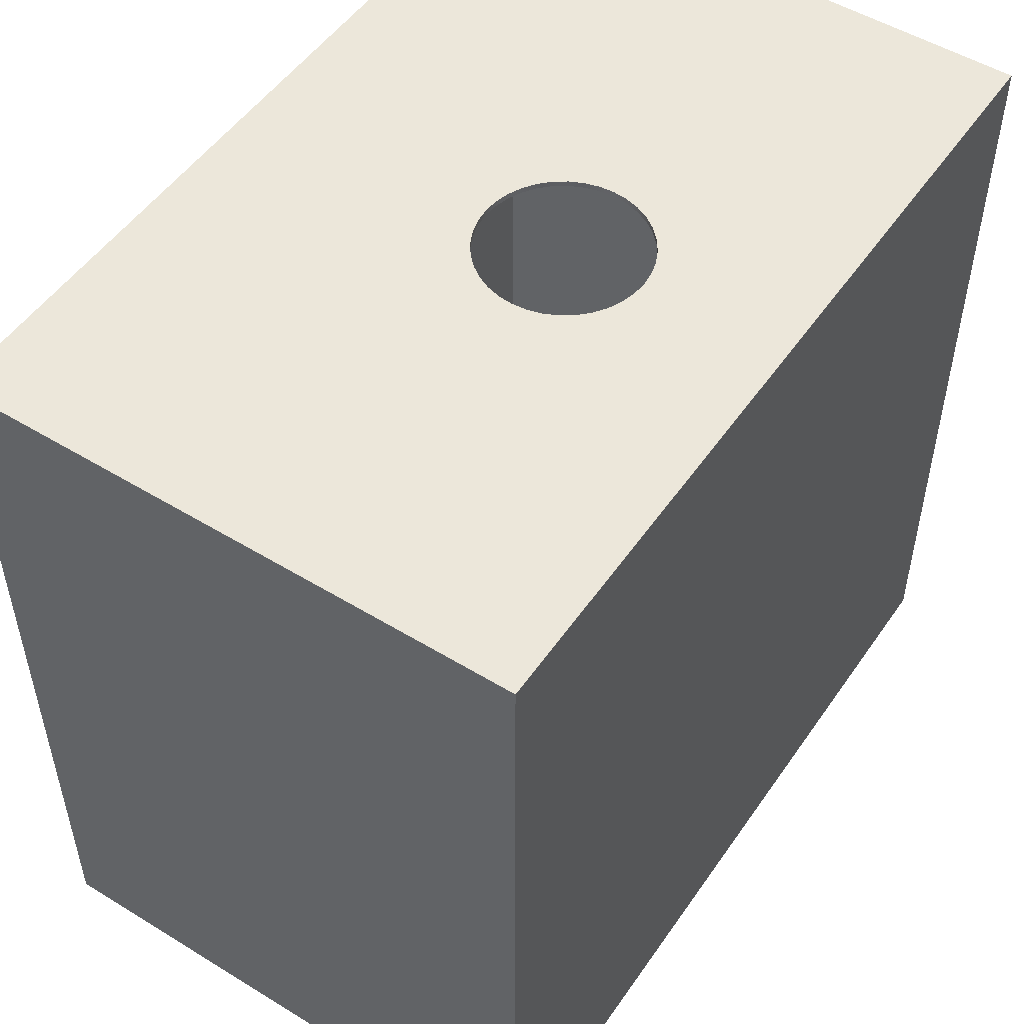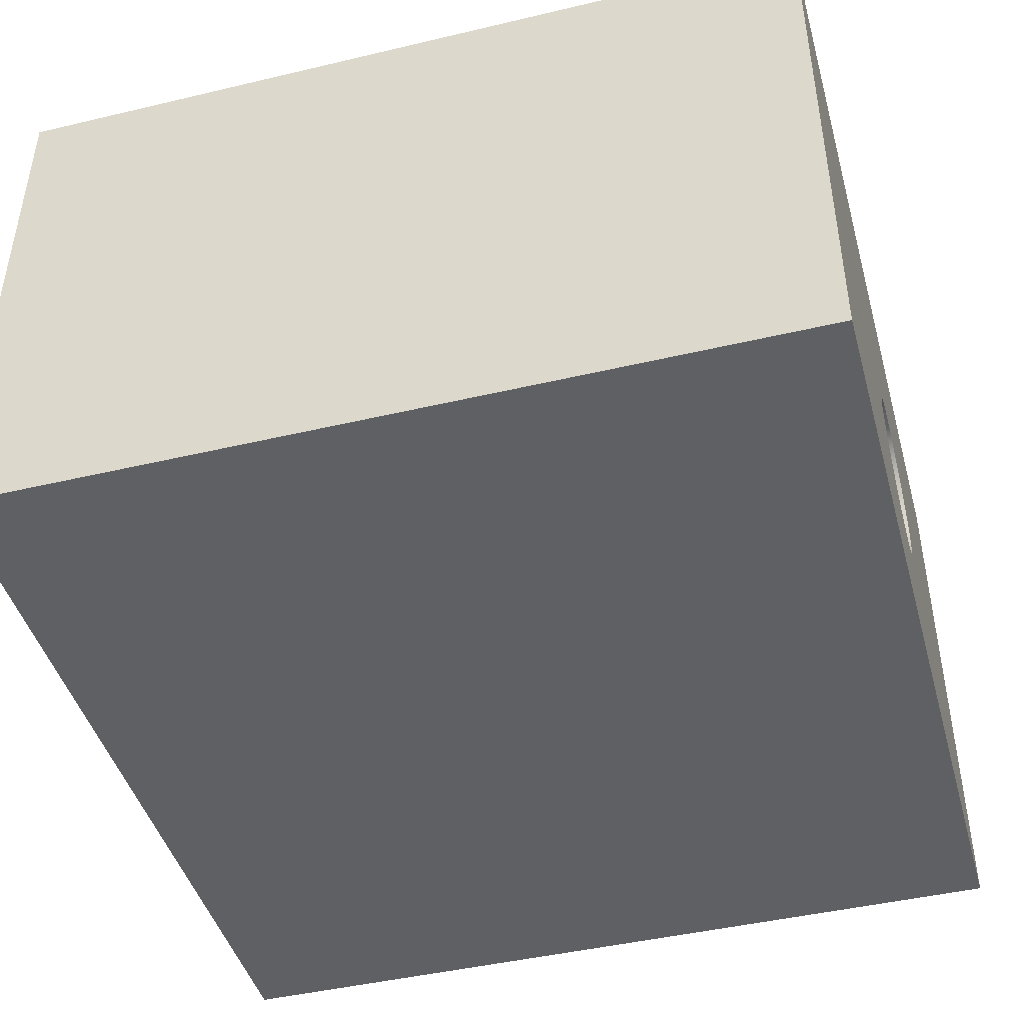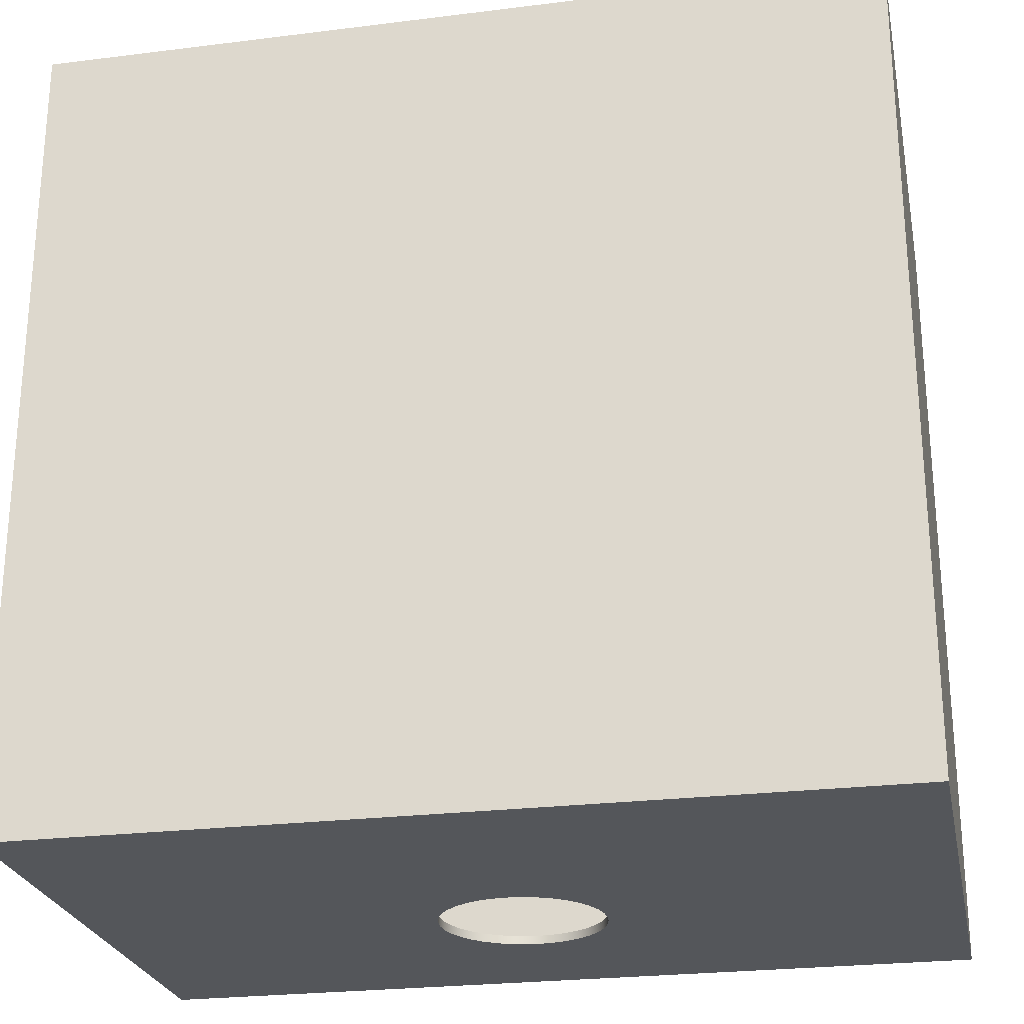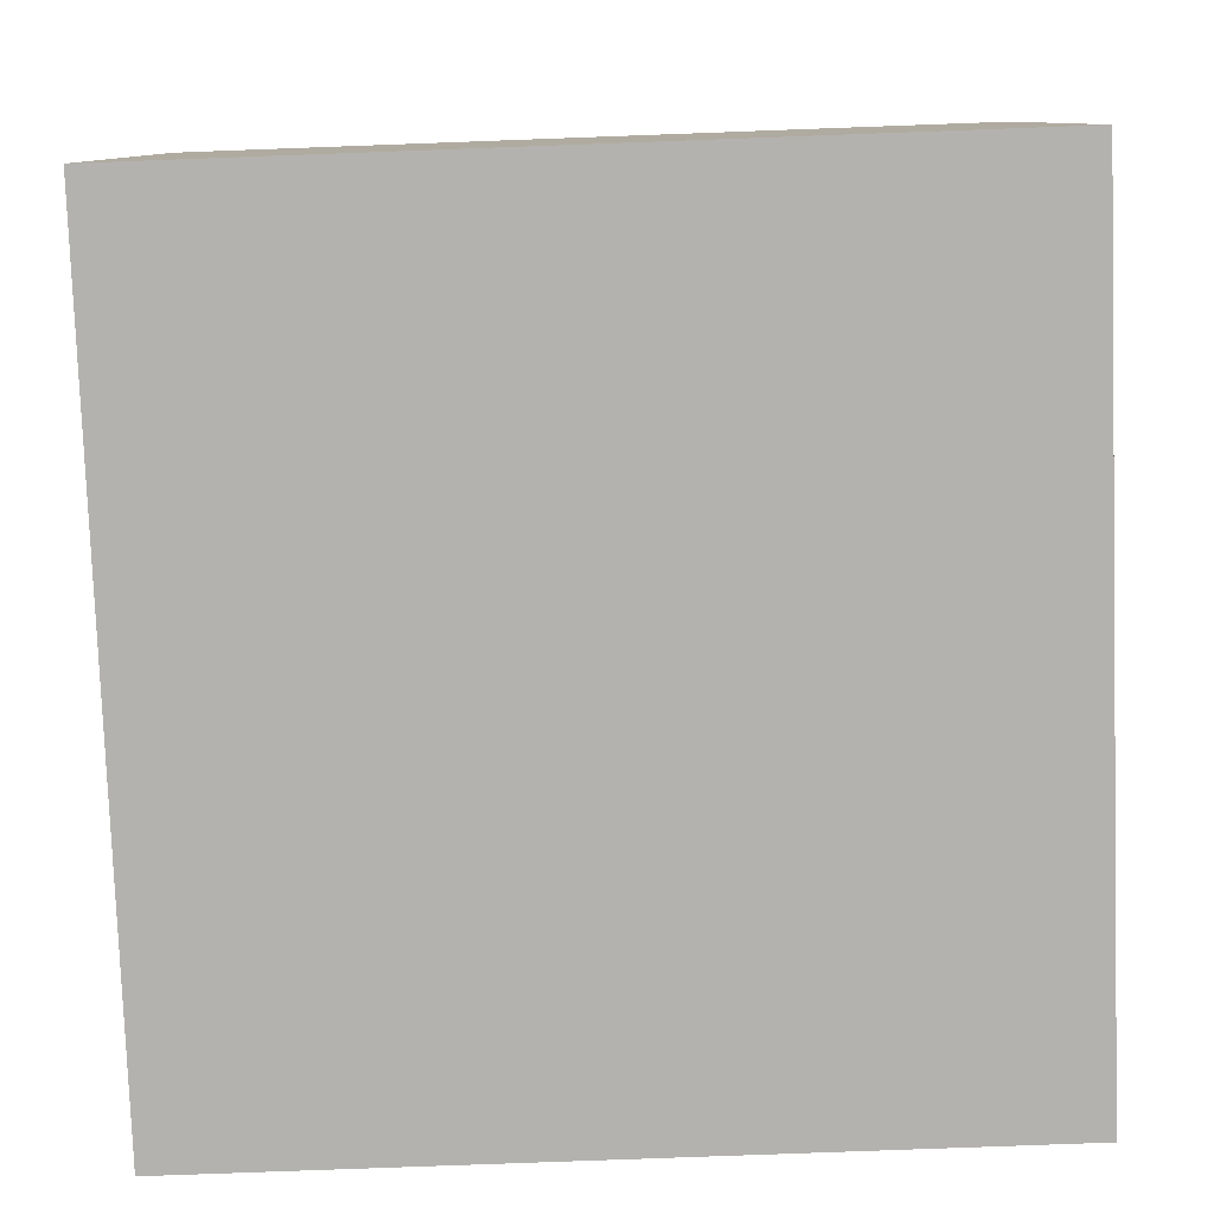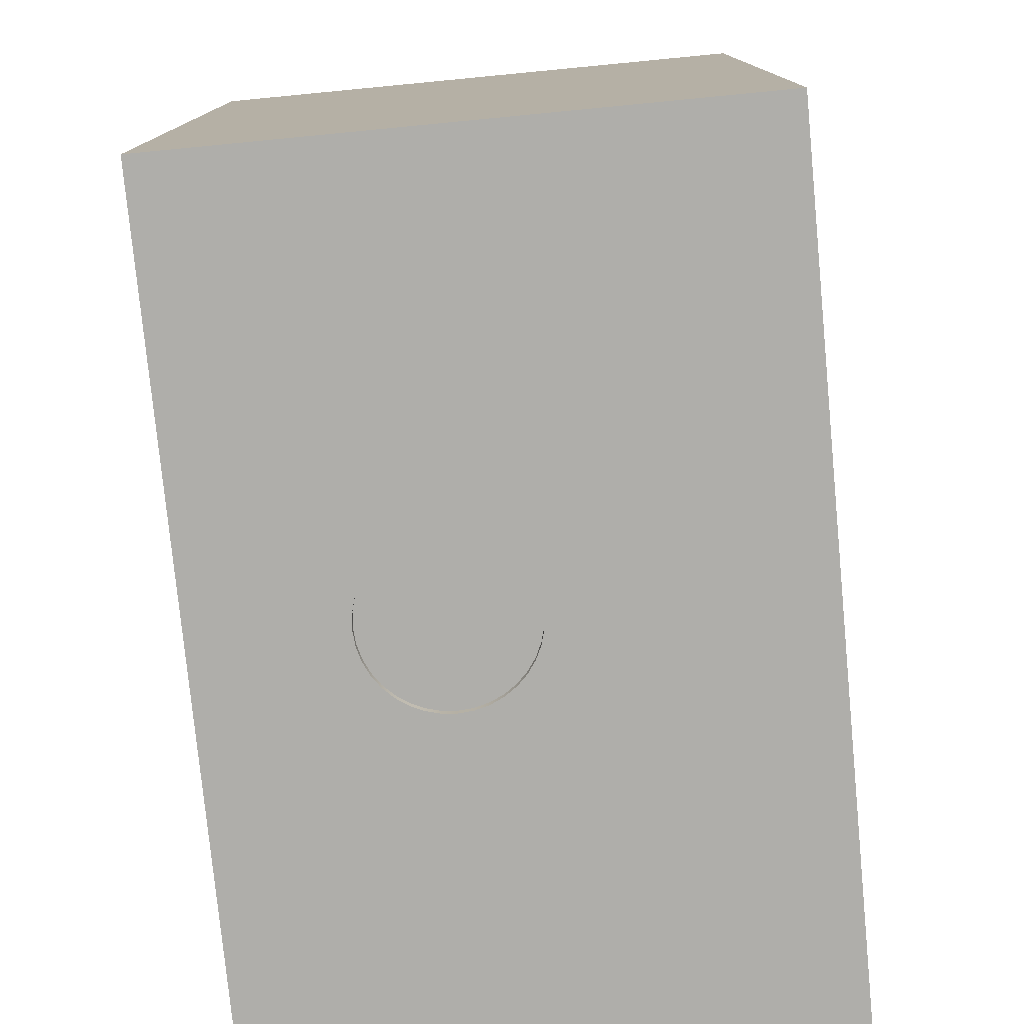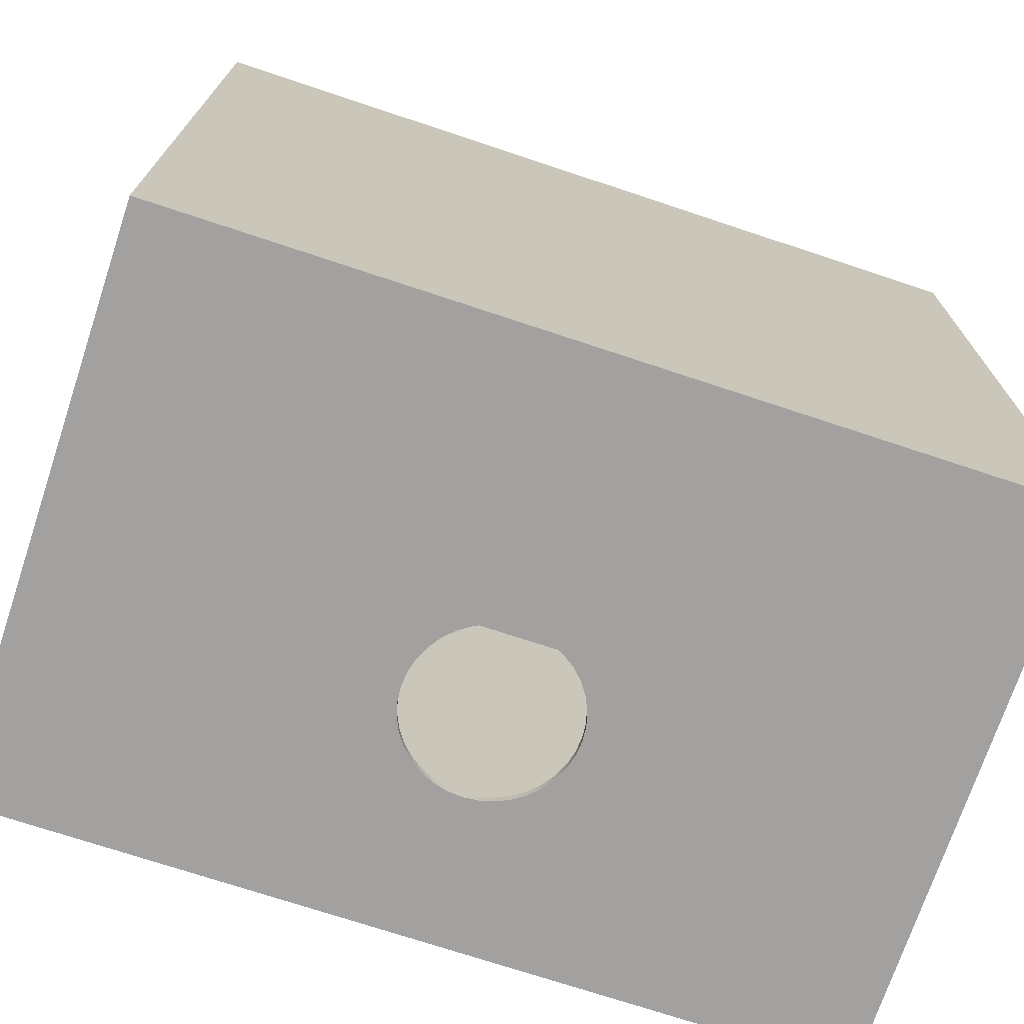
<metadata>
{"format":"obj","ext":"obj","renderer":"f3d","projection":"perspective","resolution":1024,"background":"white","views":[{"elev":51.4,"azim":-56.4,"up":"+Z"},{"elev":-44.7,"azim":105.4,"up":"+Y"},{"elev":-25.2,"azim":-168.6,"up":"+Z"},{"elev":-79.8,"azim":-87.9,"up":"+Y"},{"elev":-77.6,"azim":95.5,"up":"+Z"},{"elev":-72.3,"azim":161.6,"up":"+Z"}]}
</metadata>
<code>
g default
v -3.061 -2.057 3
v -0.6014 -0.3994 3
v -0.5922 -0.295 3
v -0.5651 -0.1937 3
v -0.5208 -0.09874 3
v -0.4607 -0.01287 3
v -0.3866 0.06125 3
v -0.3007 0.1214 3
v -0.2057 0.1657 3
v -0.1044 0.1928 3
v 0 0.2019 3
v 0.1044 0.1928 3
v 0.2057 0.1657 3
v 0.3007 0.1214 3
v 0.3866 0.06125 3
v 0.4607 -0.01287 3
v 0.5208 -0.09874 3
v 0.5651 -0.1937 3
v 0.5922 -0.295 3
v 3.061 -2.057 3
v 3.061 2.057 3
v -3.061 2.057 3
v 0.6014 -0.3994 3
v 0.5922 -0.5039 3
v 0.5651 -0.6051 3
v 0.5208 -0.7001 3
v 0.4607 -0.786 3
v 0.3866 -0.8601 3
v 0.3007 -0.9202 3
v 0.2057 -0.9645 3
v 0.1044 -0.9917 3
v -0 -1.001 3
v -0.1044 -0.9917 3
v -0.2057 -0.9645 3
v -0.3007 -0.9202 3
v -0.3866 -0.8601 3
v -0.4607 -0.786 3
v -0.5208 -0.7001 3
v -0.5651 -0.6051 3
v -0.5922 -0.5039 3
v -3.061 -2.057 -3
v -3.061 2.057 -3
v 3.061 -2.057 -3
v 3.061 2.057 -3
v -0.6014 -0.3994 -3
v -0.5922 -0.5039 -3
v -0.5651 -0.6051 -3
v -0.5208 -0.7001 -3
v -0.4607 -0.786 -3
v -0.3866 -0.8601 -3
v -0.3007 -0.9202 -3
v -0.2057 -0.9645 -3
v -0.1044 -0.9917 -3
v -0 -1.001 -3
v 0.1044 -0.9917 -3
v 0.2057 -0.9645 -3
v 0.3007 -0.9202 -3
v 0.3866 -0.8601 -3
v 0.4607 -0.786 -3
v 0.5208 -0.7001 -3
v 0.5651 -0.6051 -3
v 0.5922 -0.5039 -3
v 0.6014 -0.3994 -3
v 0.5922 -0.295 -3
v 0.5651 -0.1937 -3
v 0.5208 -0.09874 -3
v 0.4607 -0.01287 -3
v 0.3866 0.06125 -3
v 0.3007 0.1214 -3
v 0.2057 0.1657 -3
v 0.1044 0.1928 -3
v 0 0.2019 -3
v -0.1044 0.1928 -3
v -0.2057 0.1657 -3
v -0.3007 0.1214 -3
v -0.3866 0.06125 -3
v -0.4607 -0.01287 -3
v -0.5208 -0.09874 -3
v -0.5651 -0.1937 -3
v -0.5922 -0.295 -3
v -2.995 -1.98 2.96
v -0.6014 -0.3994 2.96
v -0.5922 -0.5039 2.96
v -0.5651 -0.6051 2.96
v -0.5208 -0.7001 2.96
v -0.4607 -0.786 2.96
v -0.3866 -0.8601 2.96
v -0.3007 -0.9202 2.96
v -0.2057 -0.9645 2.96
v -0.1044 -0.9917 2.96
v -0 -1.001 2.96
v 0.1044 -0.9917 2.96
v 0.2057 -0.9645 2.96
v 0.3007 -0.9202 2.96
v 0.3866 -0.8601 2.96
v 0.4607 -0.786 2.96
v 0.5208 -0.7001 2.96
v 0.5651 -0.6051 2.96
v 0.5922 -0.5039 2.96
v 0.6014 -0.3994 2.96
v 2.995 1.98 2.96
v 2.995 -1.98 2.96
v 0.5922 -0.295 2.96
v 0.5651 -0.1937 2.96
v 0.5208 -0.09874 2.96
v 0.4607 -0.01287 2.96
v 0.3866 0.06125 2.96
v 0.3007 0.1214 2.96
v 0.2057 0.1657 2.96
v 0.1044 0.1928 2.96
v 0 0.2019 2.96
v -0.1044 0.1928 2.96
v -0.2057 0.1657 2.96
v -0.3007 0.1214 2.96
v -0.3866 0.06125 2.96
v -0.4607 -0.01287 2.96
v -0.5208 -0.09874 2.96
v -0.5651 -0.1937 2.96
v -0.5922 -0.295 2.96
v -2.995 1.98 2.96
v -2.995 -1.98 -2.939
v 2.995 -1.98 -2.939
v -2.995 1.98 -2.939
v 2.995 1.98 -2.939
v -0.6014 -0.3994 -2.939
v -0.5922 -0.295 -2.939
v -0.5651 -0.1937 -2.939
v -0.5208 -0.09874 -2.939
v -0.4607 -0.01287 -2.939
v -0.3866 0.06125 -2.939
v -0.3007 0.1214 -2.939
v -0.2057 0.1657 -2.939
v -0.1044 0.1928 -2.939
v 0 0.2019 -2.939
v 0.1044 0.1928 -2.939
v 0.2057 0.1657 -2.939
v 0.3007 0.1214 -2.939
v 0.3866 0.06125 -2.939
v 0.4607 -0.01287 -2.939
v 0.5208 -0.09874 -2.939
v 0.5651 -0.1937 -2.939
v 0.5922 -0.295 -2.939
v 0.6014 -0.3994 -2.939
v 0.5922 -0.5039 -2.939
v 0.5651 -0.6051 -2.939
v 0.5208 -0.7001 -2.939
v 0.4607 -0.786 -2.939
v 0.3866 -0.8601 -2.939
v 0.3007 -0.9202 -2.939
v 0.2057 -0.9645 -2.939
v 0.1044 -0.9917 -2.939
v -0 -1.001 -2.939
v -0.1044 -0.9917 -2.939
v -0.2057 -0.9645 -2.939
v -0.3007 -0.9202 -2.939
v -0.3866 -0.8601 -2.939
v -0.4607 -0.786 -2.939
v -0.5208 -0.7001 -2.939
v -0.5651 -0.6051 -2.939
v -0.5922 -0.5039 -2.939
g TurtleDefaultBakeLayer cube
f 29 20 28
f 28 20 27
f 20 21 27
f 27 21 26
f 26 21 25
f 25 21 24
f 24 21 23
f 23 21 19
f 19 21 18
f 18 21 17
f 17 21 16
f 16 21 15
f 15 21 14
f 21 22 14
f 14 22 13
f 13 22 12
f 12 22 11
f 11 22 10
f 10 22 9
f 9 22 8
f 8 22 7
f 22 1 7
f 7 1 6
f 6 1 5
f 5 1 4
f 4 1 3
f 3 1 2
f 2 1 40
f 40 1 39
f 39 1 38
f 38 1 37
f 37 1 36
f 36 1 35
f 29 30 20
f 20 30 1
f 30 31 1
f 31 32 1
f 32 33 1
f 33 34 1
f 34 35 1
f 41 1 42
f 42 1 22
f 41 43 1
f 1 43 20
f 20 43 21
f 21 43 44
f 22 21 42
f 42 21 44
f 44 69 42
f 69 70 42
f 70 71 42
f 71 72 42
f 72 73 42
f 73 74 42
f 74 75 42
f 75 76 42
f 42 76 41
f 76 77 41
f 77 78 41
f 78 79 41
f 79 80 41
f 80 45 41
f 45 46 41
f 69 44 68
f 44 43 68
f 68 43 67
f 67 43 66
f 66 43 65
f 65 43 64
f 64 43 63
f 63 43 62
f 46 47 41
f 62 43 61
f 47 48 41
f 61 43 60
f 48 49 41
f 60 43 59
f 49 50 41
f 59 43 58
f 50 51 41
f 58 43 57
f 51 52 41
f 57 43 56
f 43 41 56
f 56 41 55
f 55 41 54
f 54 41 53
f 52 53 41
f 101 108 120
f 108 109 120
f 109 110 120
f 110 111 120
f 111 112 120
f 112 113 120
f 113 114 120
f 114 115 120
f 120 115 81
f 115 116 81
f 116 117 81
f 117 118 81
f 118 119 81
f 119 82 81
f 82 83 81
f 108 101 107
f 101 102 107
f 107 102 106
f 106 102 105
f 105 102 104
f 104 102 103
f 103 102 100
f 100 102 99
f 83 84 81
f 99 102 98
f 84 85 81
f 98 102 97
f 85 86 81
f 97 102 96
f 86 87 81
f 96 102 95
f 87 88 81
f 95 102 94
f 88 89 81
f 94 102 93
f 102 81 93
f 93 81 92
f 92 81 91
f 91 81 90
f 89 90 81
f 121 81 122
f 122 81 102
f 121 123 81
f 81 123 120
f 120 123 101
f 101 123 124
f 102 101 122
f 122 101 124
f 149 122 148
f 148 122 147
f 122 124 147
f 147 124 146
f 146 124 145
f 145 124 144
f 144 124 143
f 143 124 142
f 142 124 141
f 141 124 140
f 140 124 139
f 139 124 138
f 138 124 137
f 124 123 137
f 137 123 136
f 136 123 135
f 135 123 134
f 134 123 133
f 133 123 132
f 132 123 131
f 131 123 130
f 123 121 130
f 130 121 129
f 129 121 128
f 128 121 127
f 127 121 126
f 126 121 125
f 125 121 160
f 160 121 159
f 159 121 158
f 158 121 157
f 157 121 156
f 156 121 155
f 149 150 122
f 122 150 121
f 150 151 121
f 151 152 121
f 152 153 121
f 153 154 121
f 154 155 121
f 65 64 141
f 141 64 142
f 66 65 140
f 140 65 141
f 64 63 142
f 142 63 143
f 67 66 139
f 139 66 140
f 63 62 143
f 143 62 144
f 68 67 138
f 138 67 139
f 62 61 144
f 144 61 145
f 69 68 137
f 137 68 138
f 61 60 145
f 145 60 146
f 70 69 136
f 136 69 137
f 60 59 146
f 146 59 147
f 71 70 135
f 135 70 136
f 59 58 147
f 147 58 148
f 72 71 134
f 134 71 135
f 58 57 148
f 148 57 149
f 73 72 133
f 133 72 134
f 57 56 149
f 149 56 150
f 74 73 132
f 132 73 133
f 56 55 150
f 150 55 151
f 75 74 131
f 131 74 132
f 55 54 151
f 151 54 152
f 76 75 130
f 130 75 131
f 54 53 152
f 152 53 153
f 77 76 129
f 129 76 130
f 53 52 153
f 153 52 154
f 78 77 128
f 128 77 129
f 52 51 154
f 154 51 155
f 79 78 127
f 127 78 128
f 51 50 155
f 155 50 156
f 80 79 126
f 126 79 127
f 50 49 156
f 156 49 157
f 45 80 125
f 125 80 126
f 49 48 157
f 157 48 158
f 46 45 160
f 160 45 125
f 48 47 158
f 158 47 159
f 47 46 159
f 159 46 160
f 104 103 18
f 18 103 19
f 105 104 17
f 17 104 18
f 103 100 19
f 19 100 23
f 106 105 16
f 16 105 17
f 100 99 23
f 23 99 24
f 107 106 15
f 15 106 16
f 99 98 24
f 24 98 25
f 108 107 14
f 14 107 15
f 98 97 25
f 25 97 26
f 109 108 13
f 13 108 14
f 97 96 26
f 26 96 27
f 110 109 12
f 12 109 13
f 96 95 27
f 27 95 28
f 111 110 11
f 11 110 12
f 95 94 28
f 28 94 29
f 112 111 10
f 10 111 11
f 94 93 29
f 29 93 30
f 113 112 9
f 9 112 10
f 93 92 30
f 30 92 31
f 114 113 8
f 8 113 9
f 92 91 31
f 31 91 32
f 115 114 7
f 7 114 8
f 91 90 32
f 32 90 33
f 116 115 6
f 6 115 7
f 90 89 33
f 33 89 34
f 117 116 5
f 5 116 6
f 89 88 34
f 34 88 35
f 118 117 4
f 4 117 5
f 88 87 35
f 35 87 36
f 119 118 3
f 3 118 4
f 87 86 36
f 36 86 37
f 82 119 2
f 2 119 3
f 86 85 37
f 37 85 38
f 83 82 40
f 40 82 2
f 85 84 38
f 38 84 39
f 84 83 39
f 39 83 40

</code>
